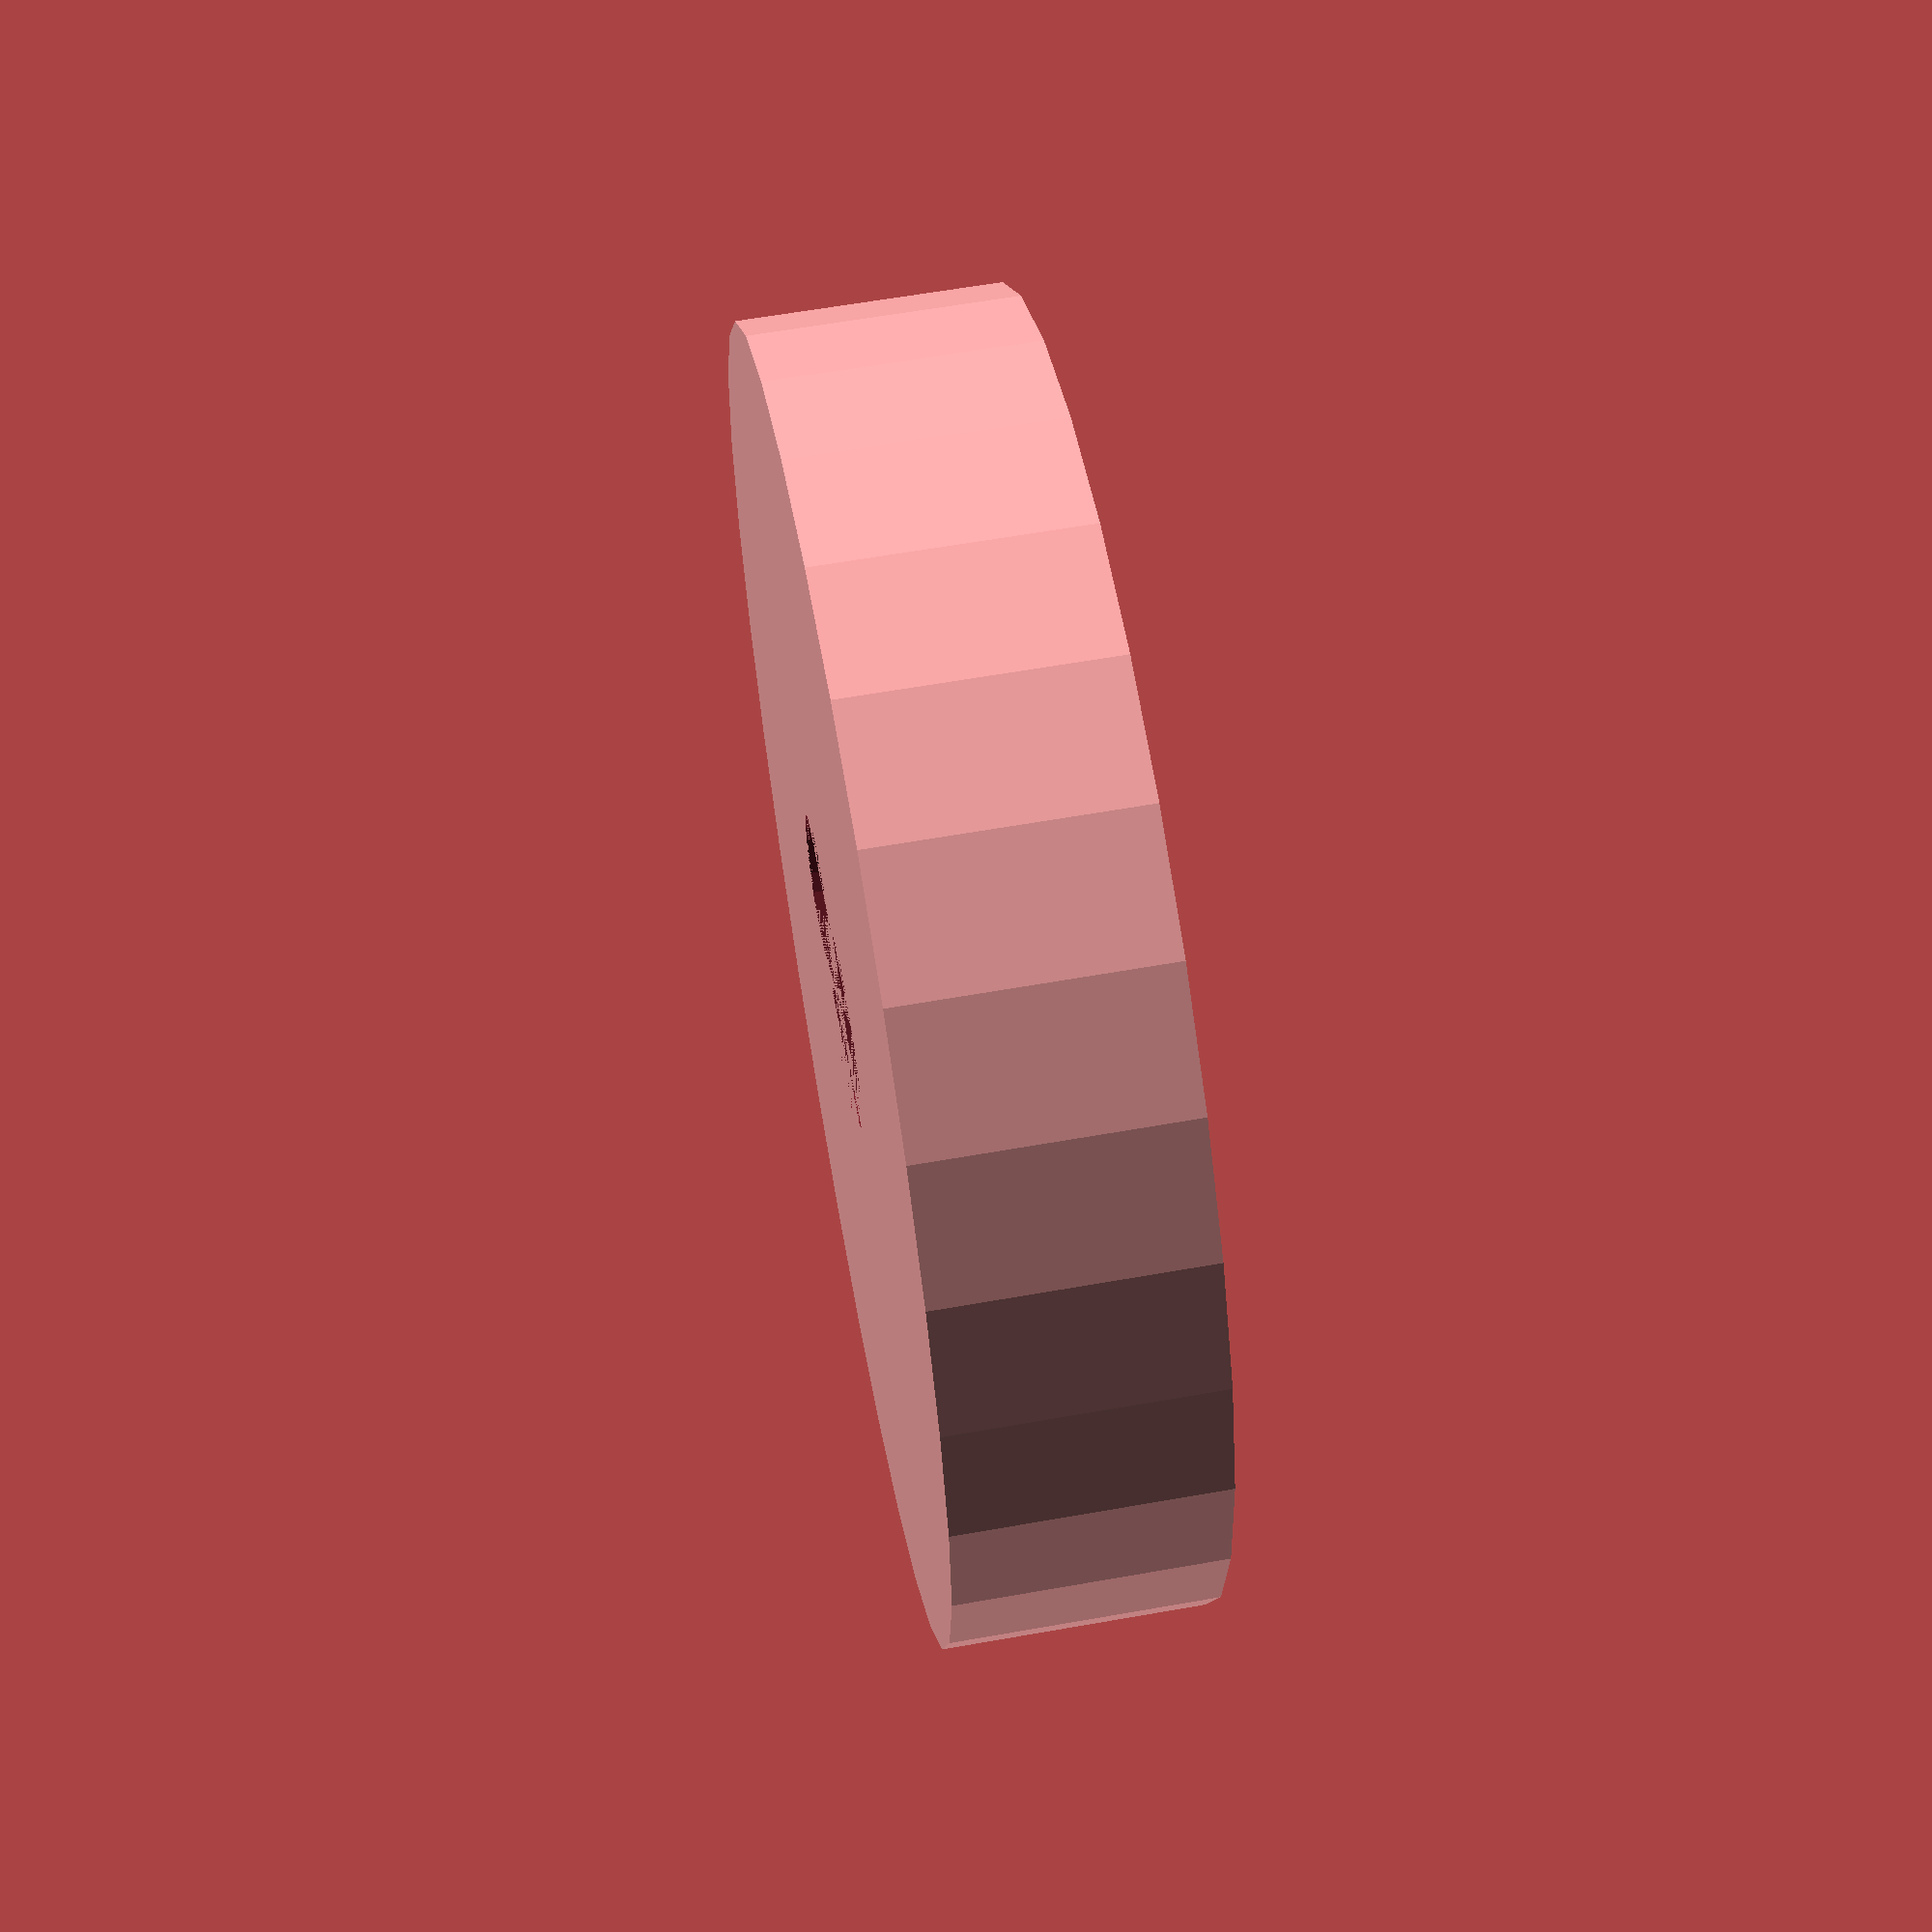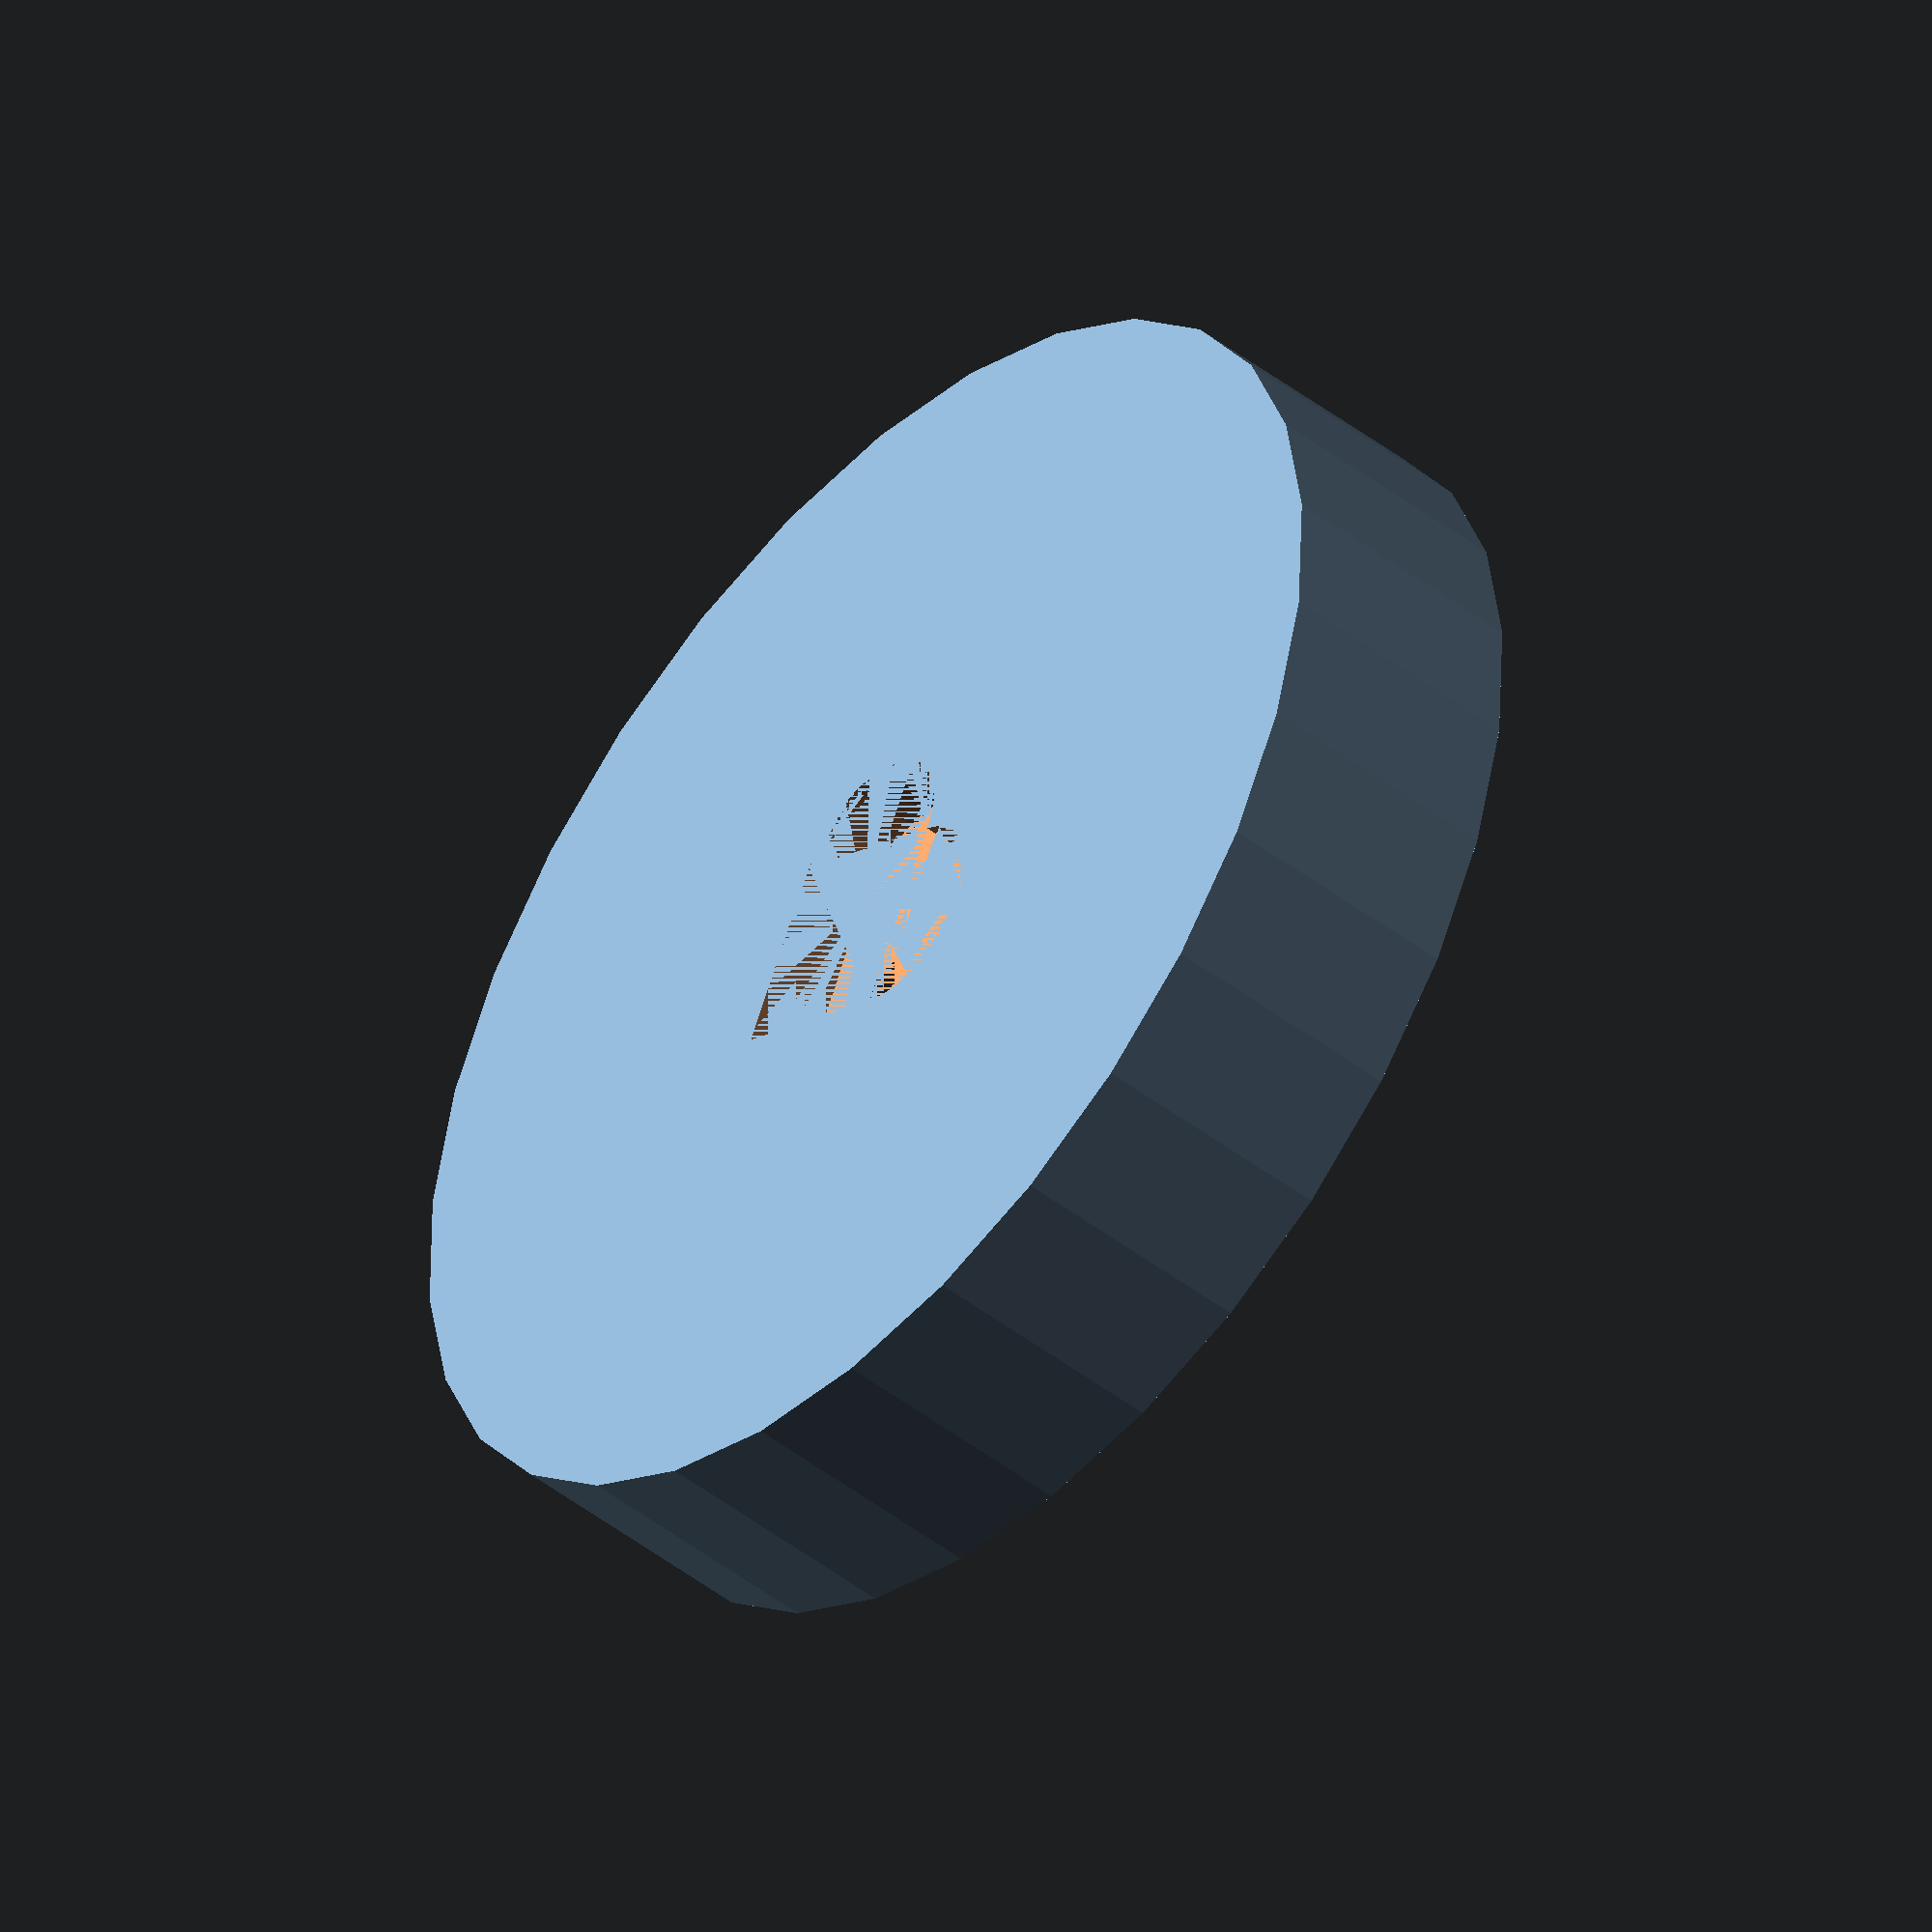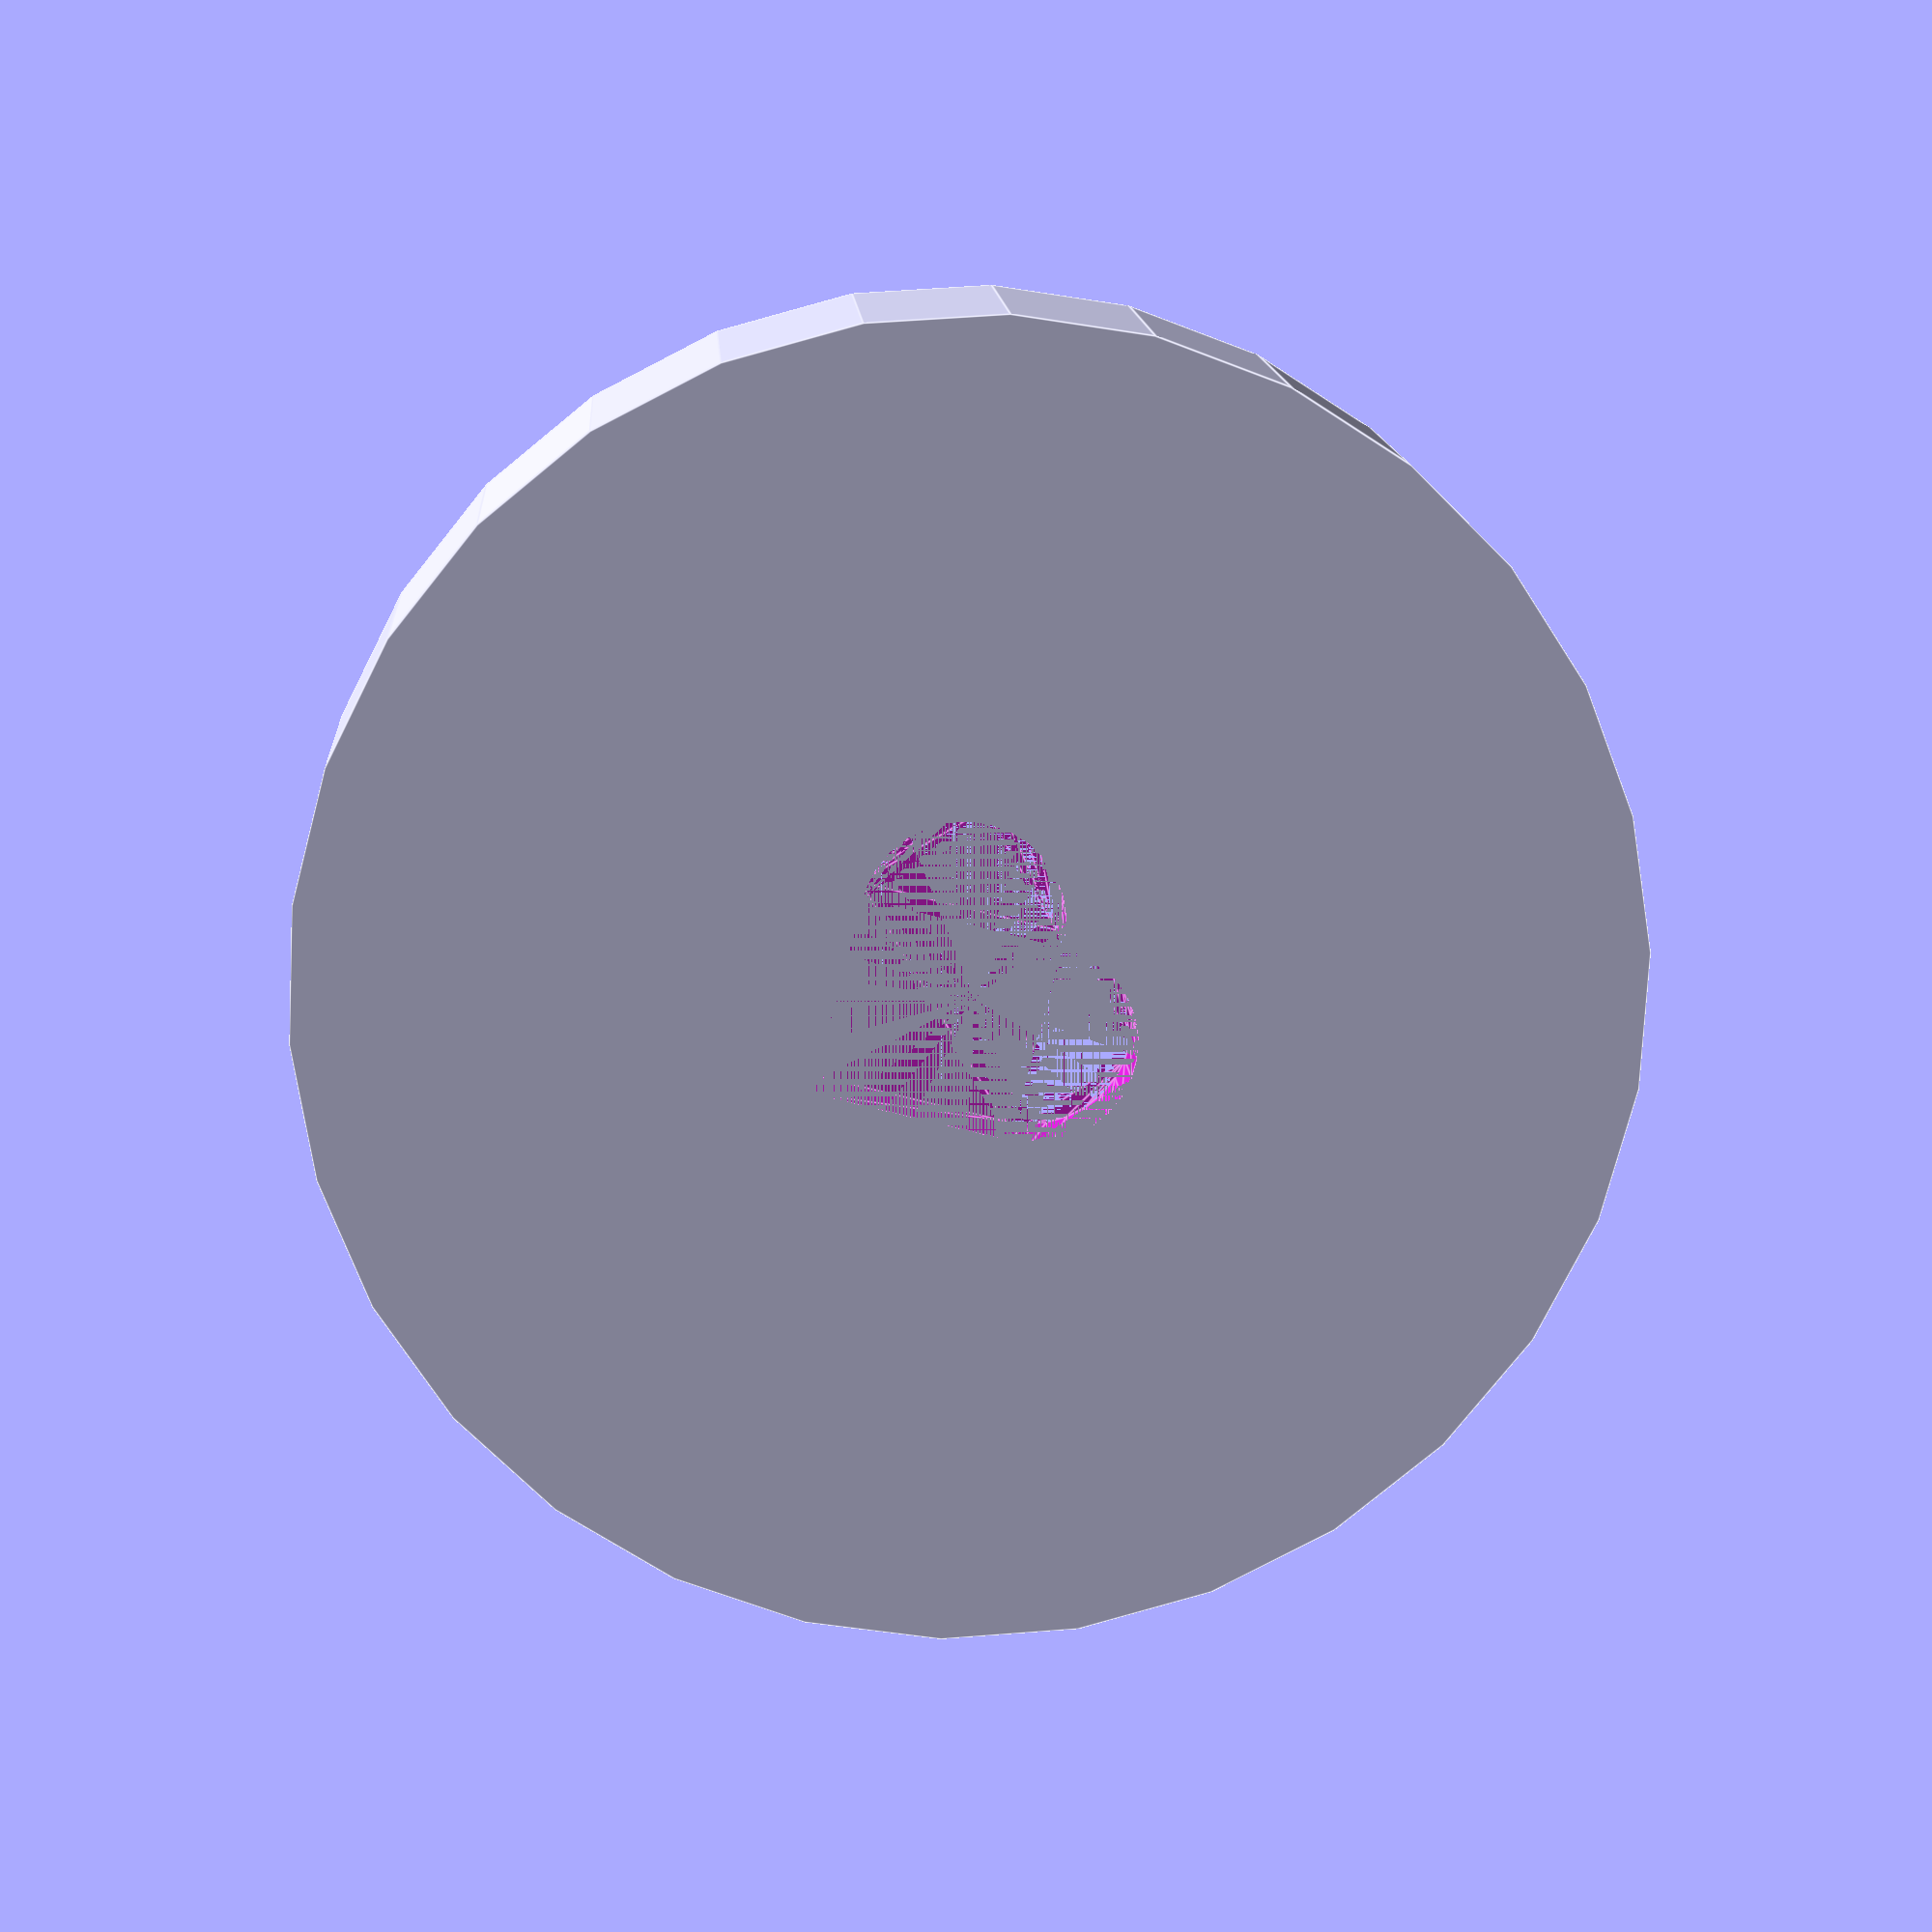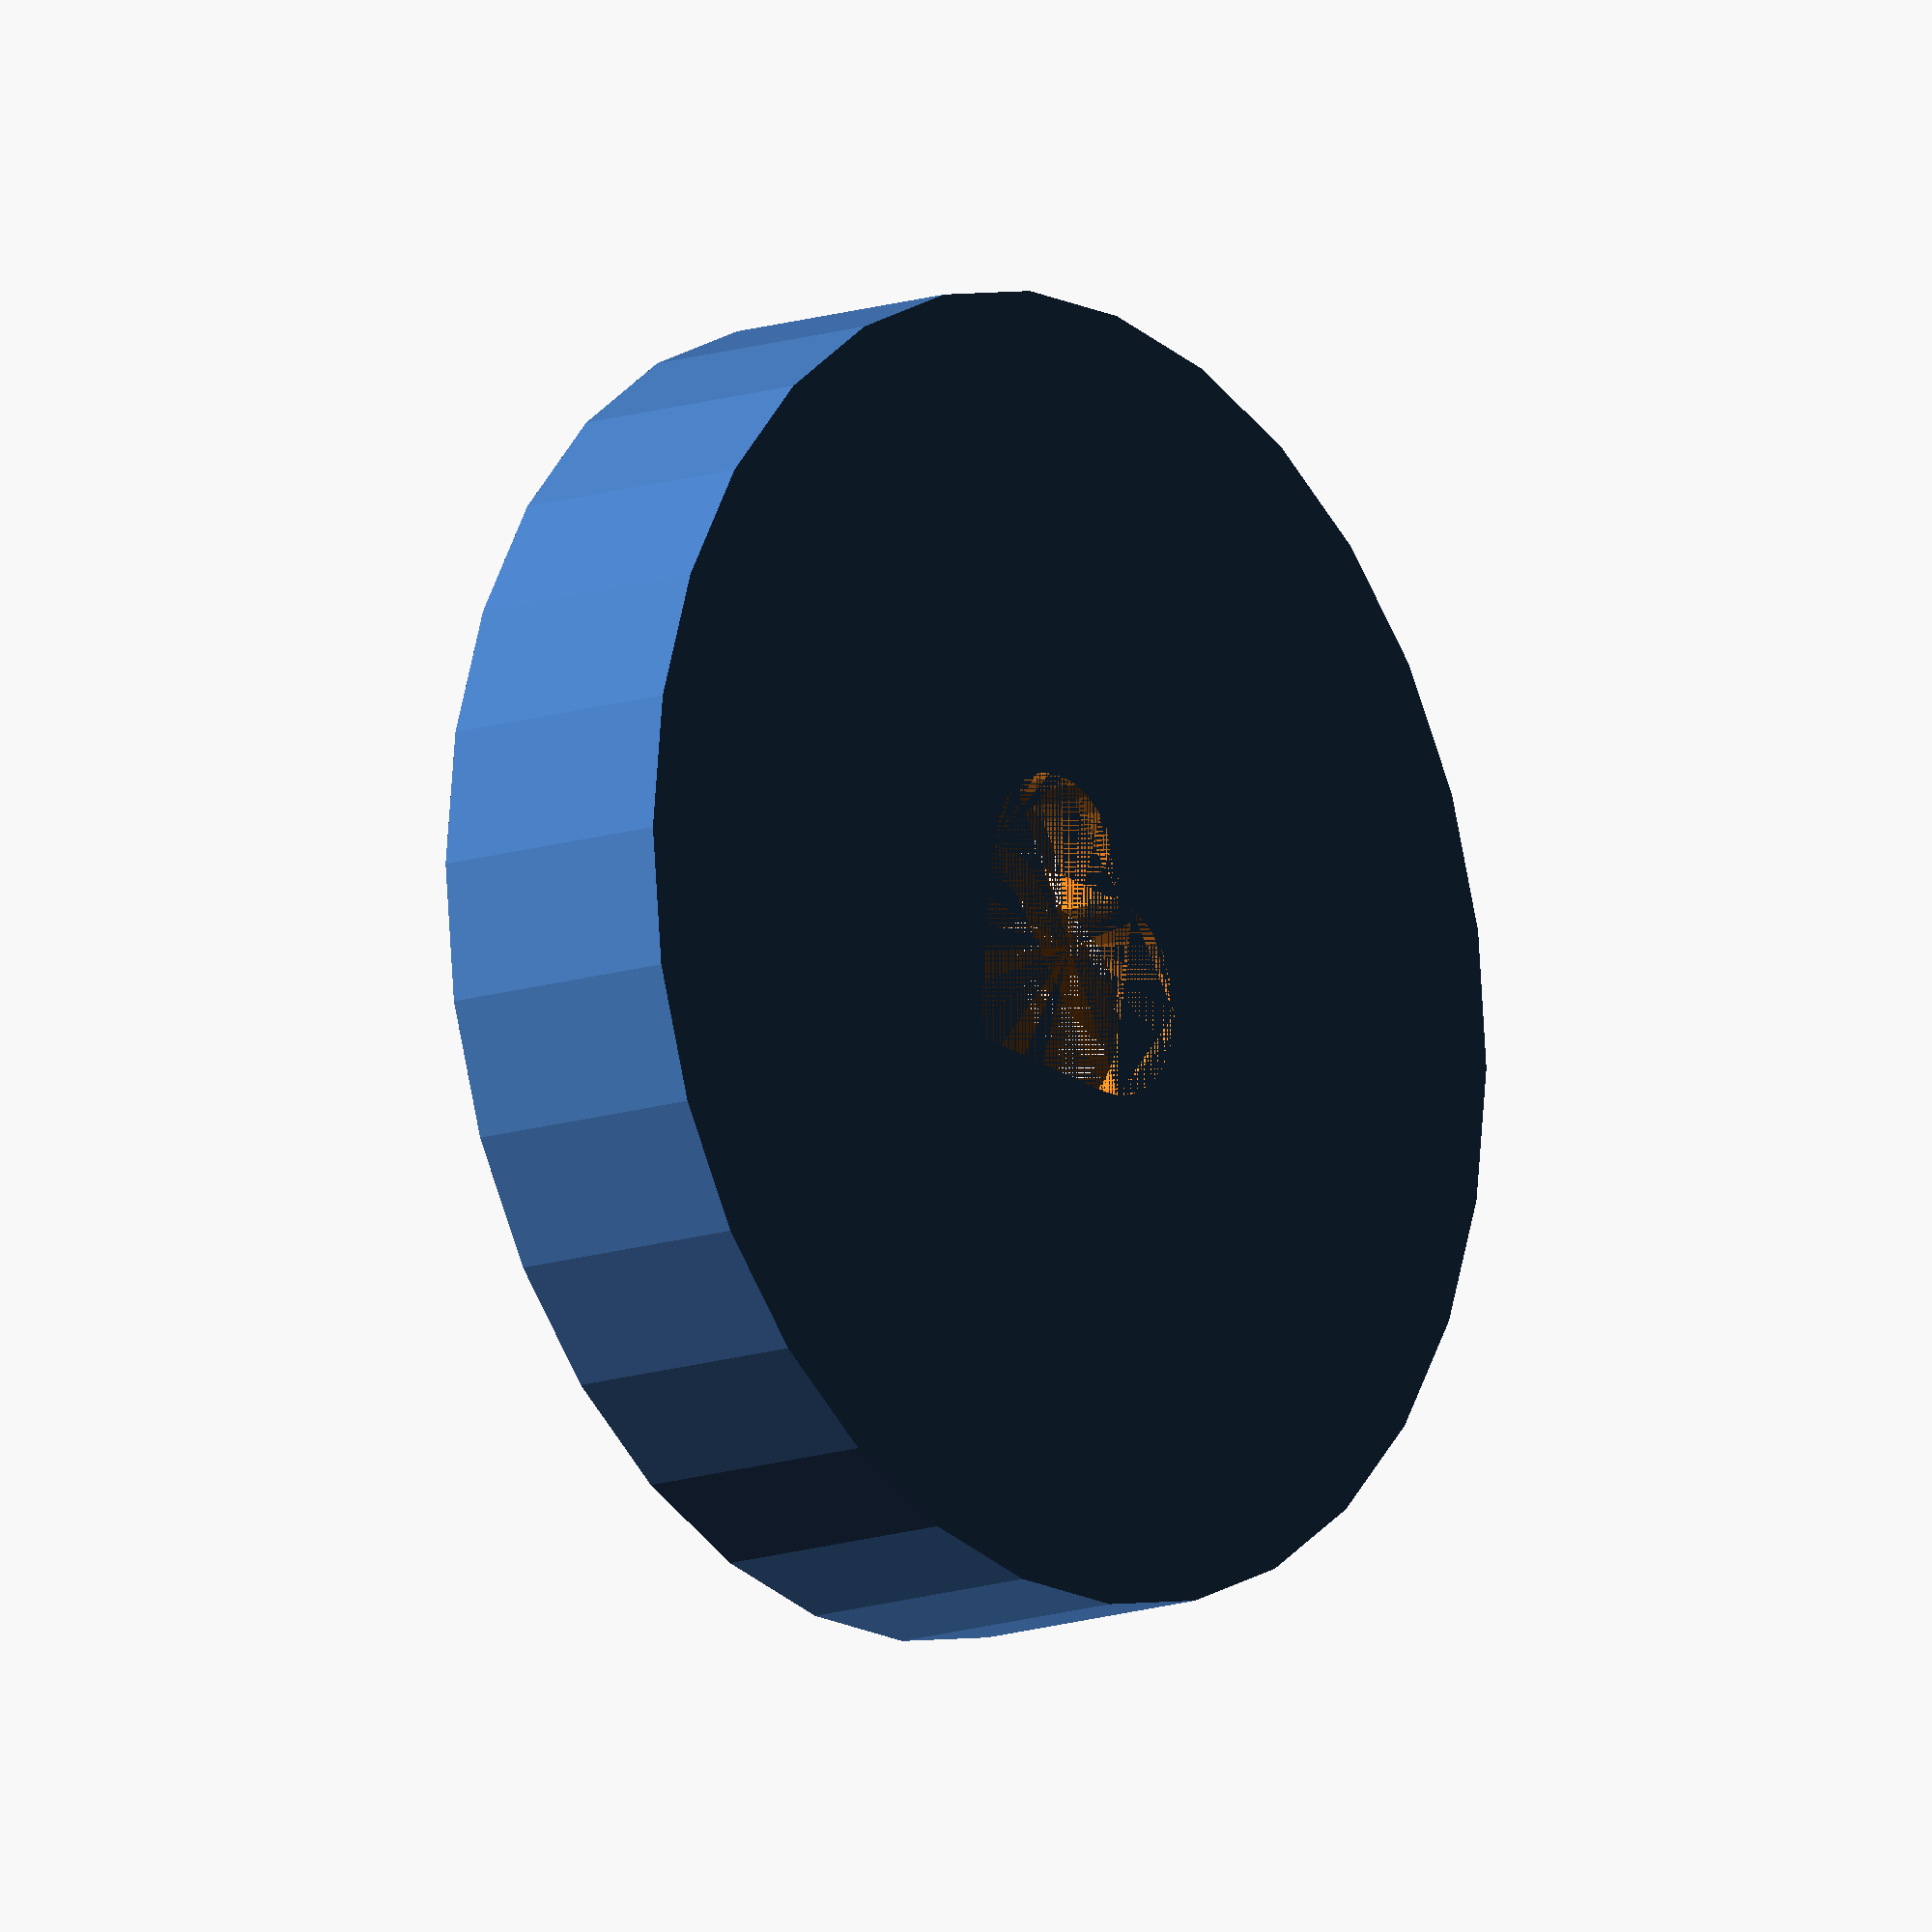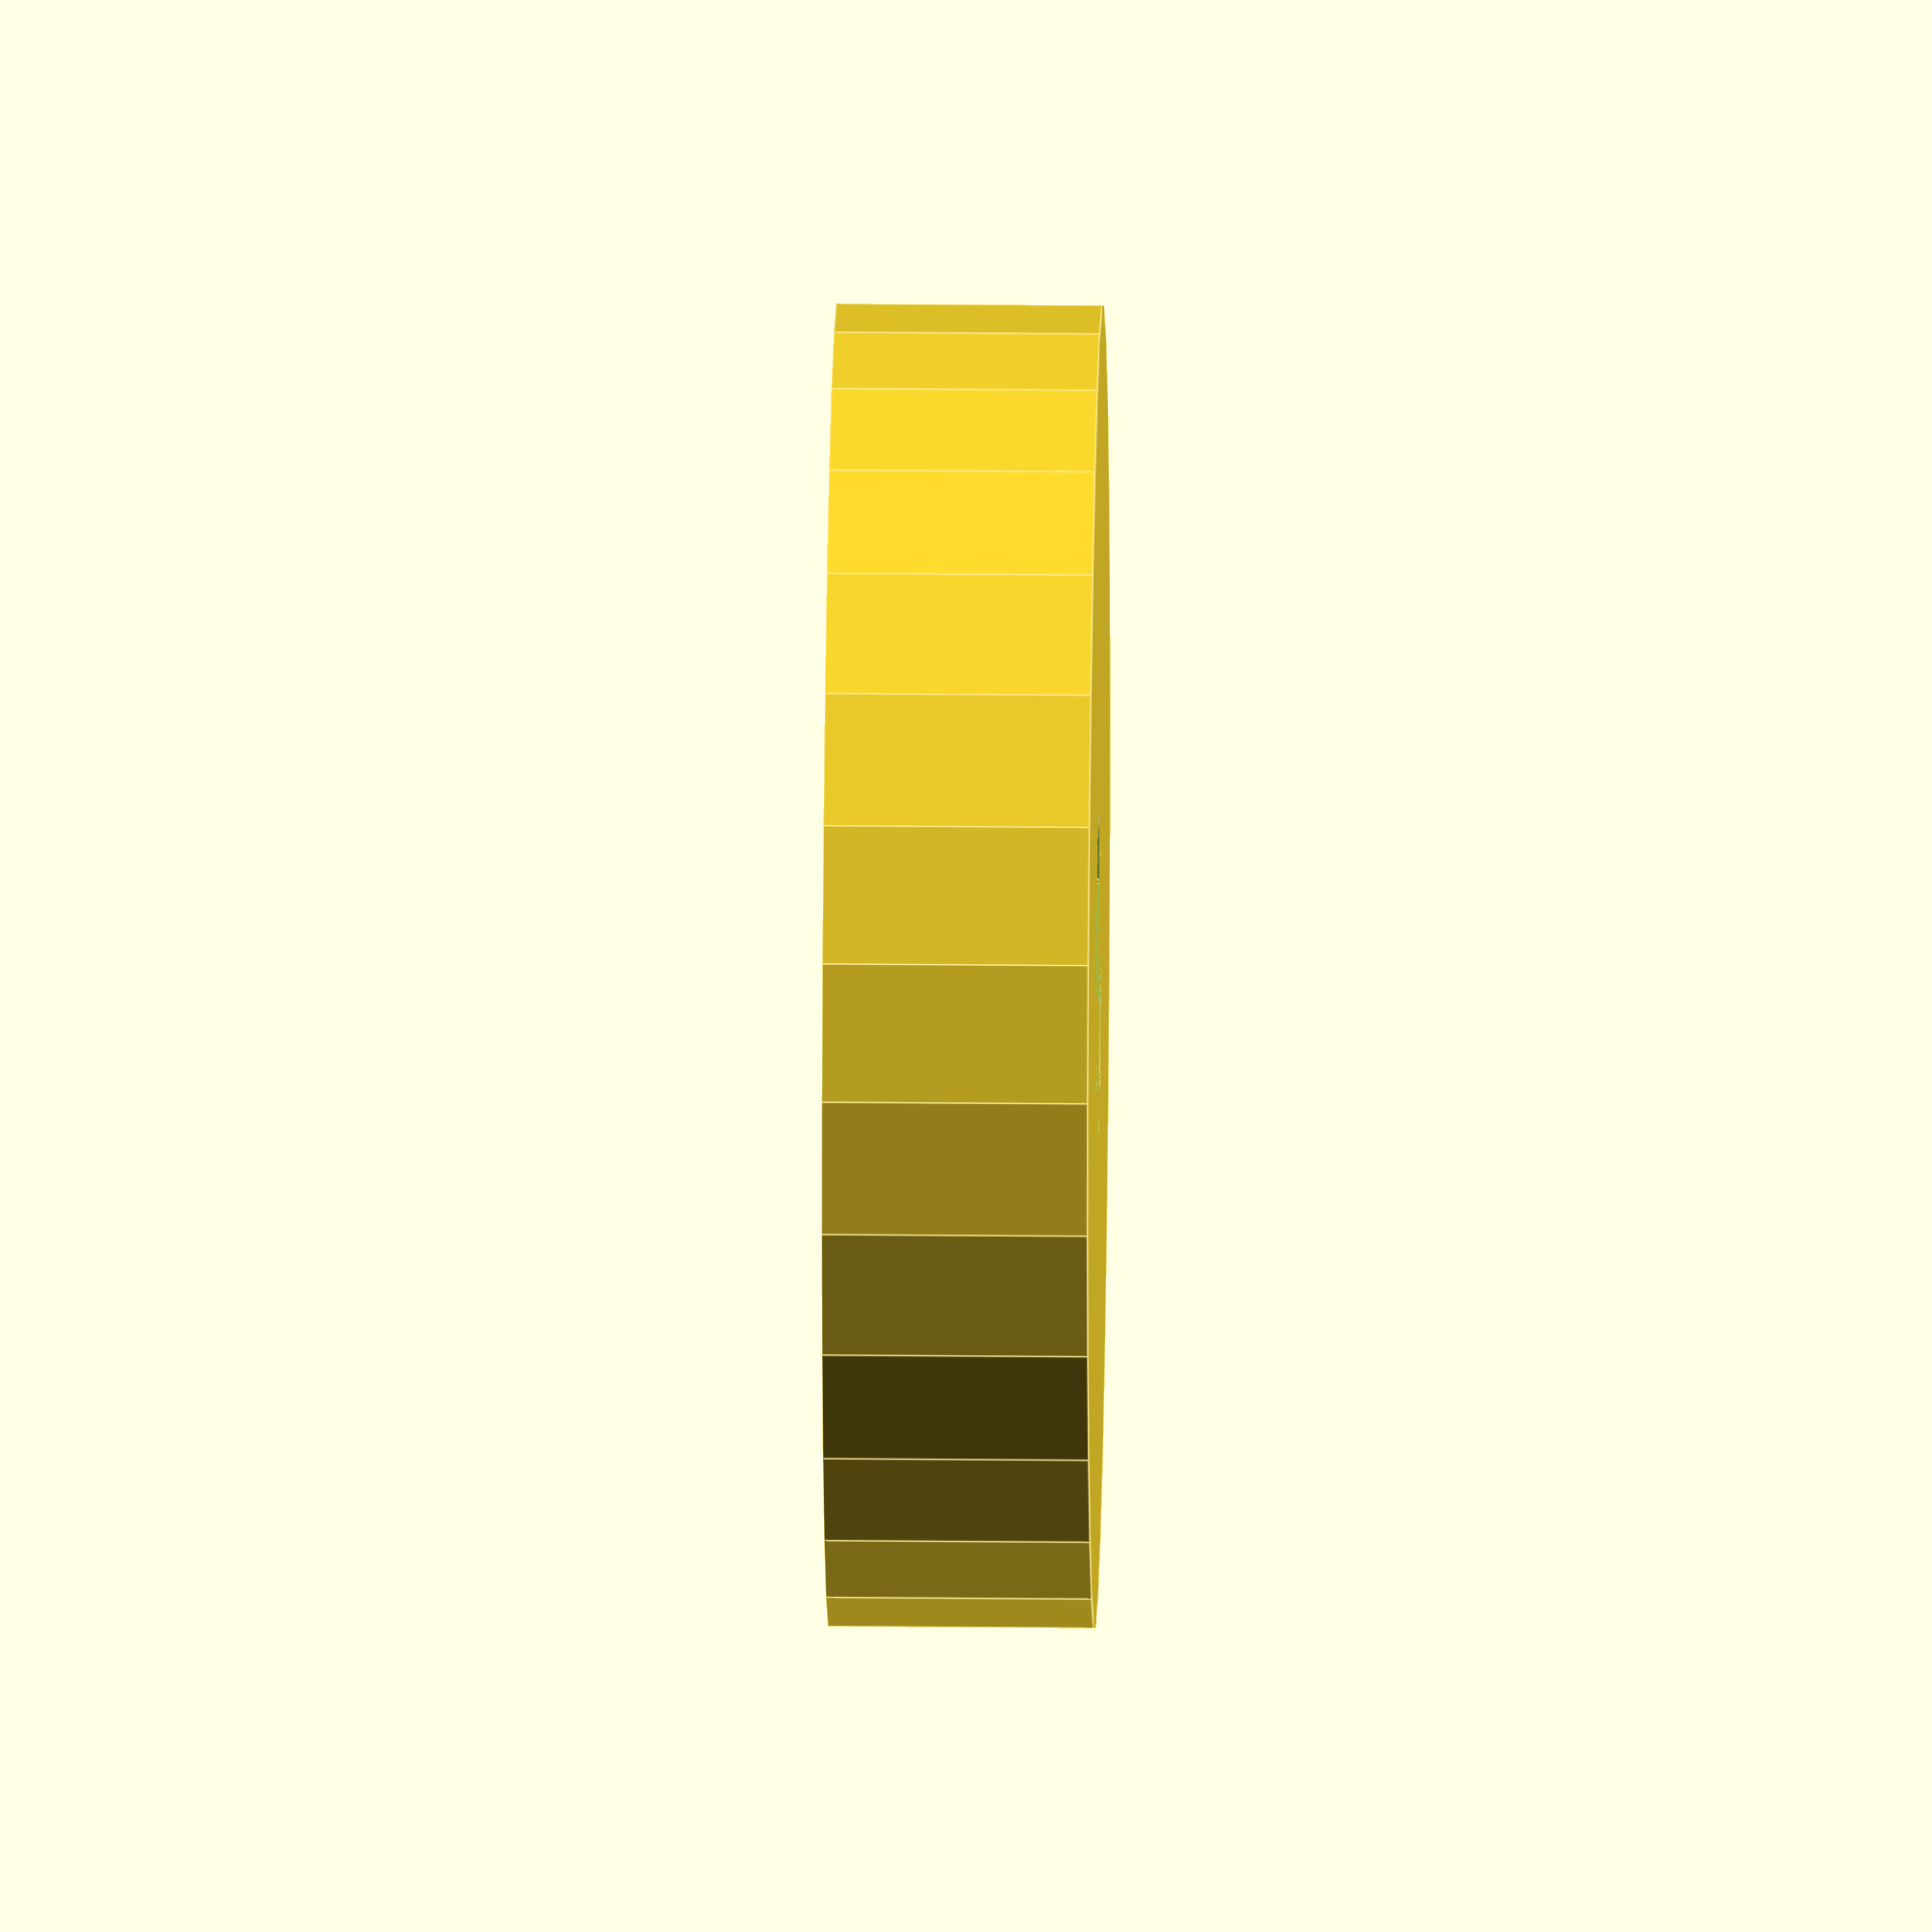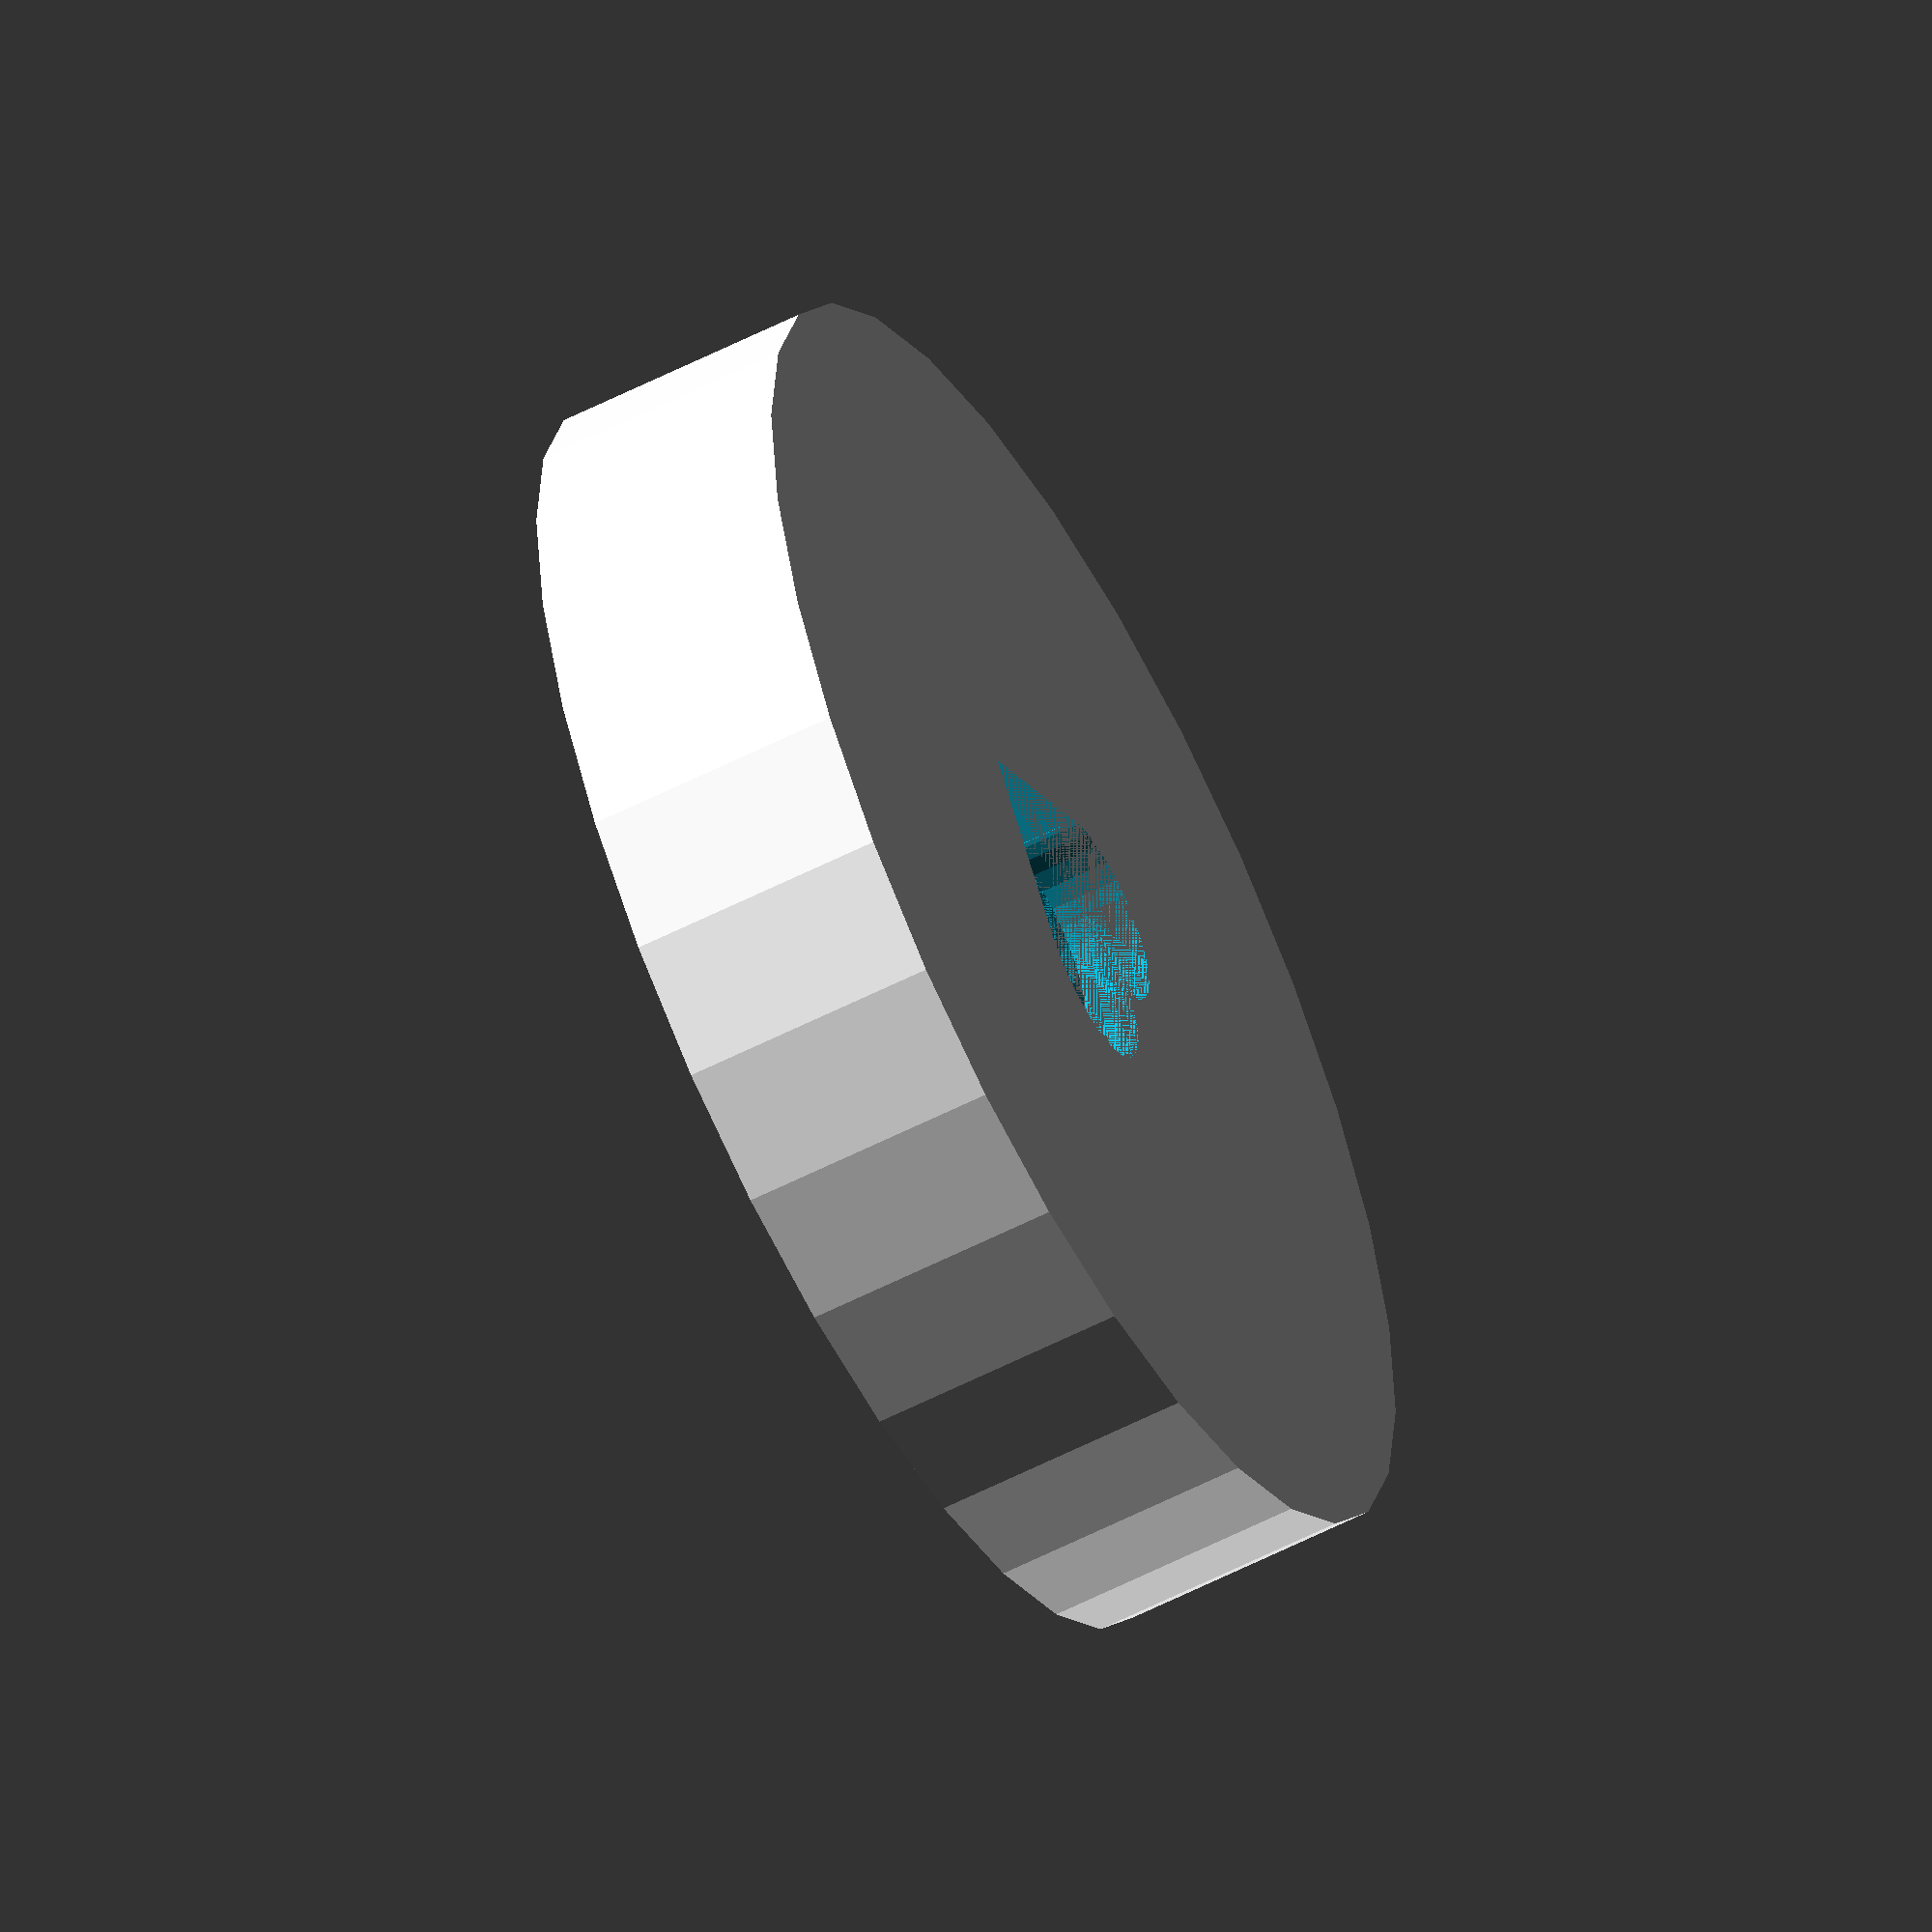
<openscad>
// could be changed
lens_outer_radius=52;
heart_size_factor=0.008;
wall_thickness=3;
shaft_leght=8;

//don`t change!
heart_scale=lens_outer_radius*heart_size_factor;

module flat_heart() {
  square(20,center=true);

  translate([10, 0, 0])
  circle(10);

  translate([0, 10, 0])
  circle(10);
}

difference()
{
    translate([0,0,0])cylinder(wall_thickness+shaft_leght,d=lens_outer_radius+wall_thickness);
    translate([0,0,wall_thickness])cylinder(shaft_leght,d=lens_outer_radius);

    linear_extrude(height=wall_thickness) 
    translate([-(heart_scale*3),-(heart_scale*3),0])scale([heart_scale,heart_scale,heart_scale])flat_heart();
}


</openscad>
<views>
elev=298.5 azim=323.7 roll=259.8 proj=p view=wireframe
elev=46.9 azim=244.1 roll=228.9 proj=o view=wireframe
elev=166.1 azim=75.1 roll=3.6 proj=p view=edges
elev=12.8 azim=263.5 roll=128.8 proj=o view=solid
elev=158.6 azim=230.5 roll=89.0 proj=o view=edges
elev=57.7 azim=215.7 roll=118.0 proj=o view=solid
</views>
